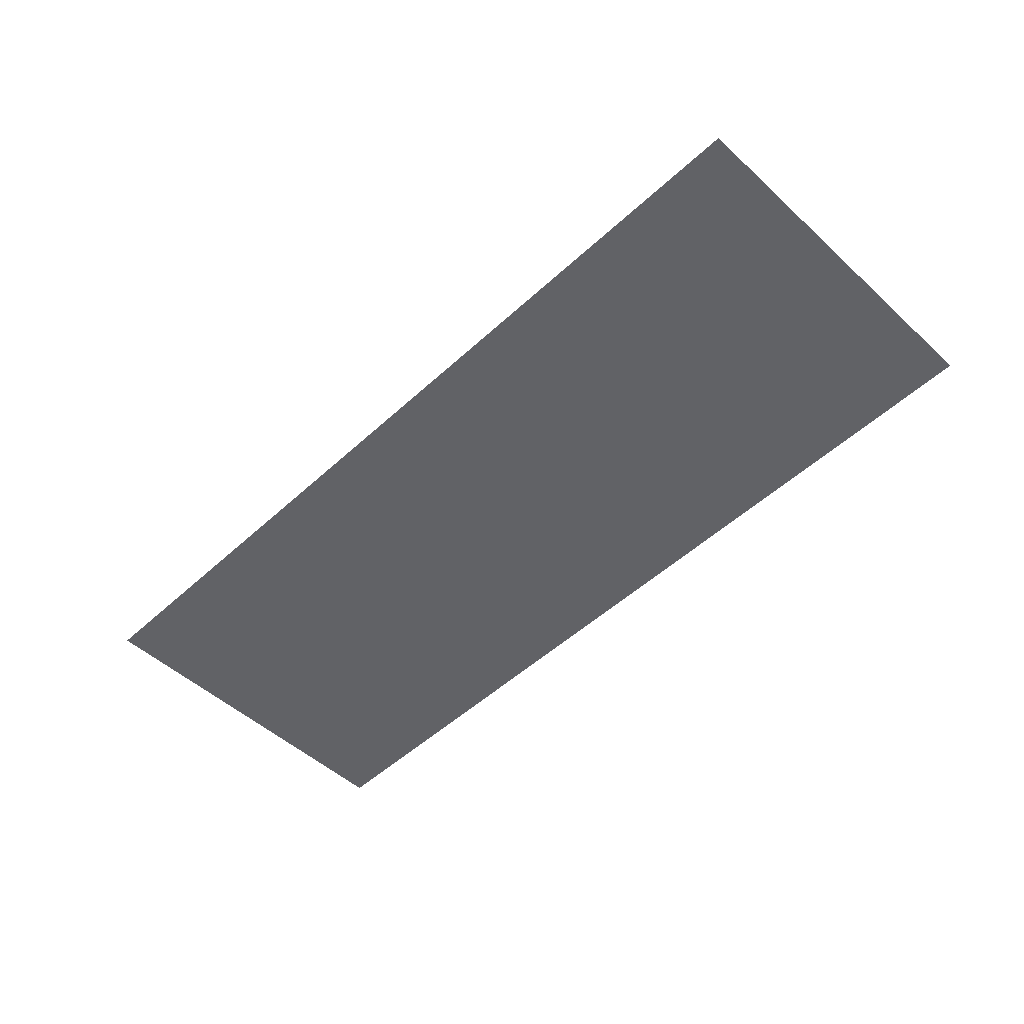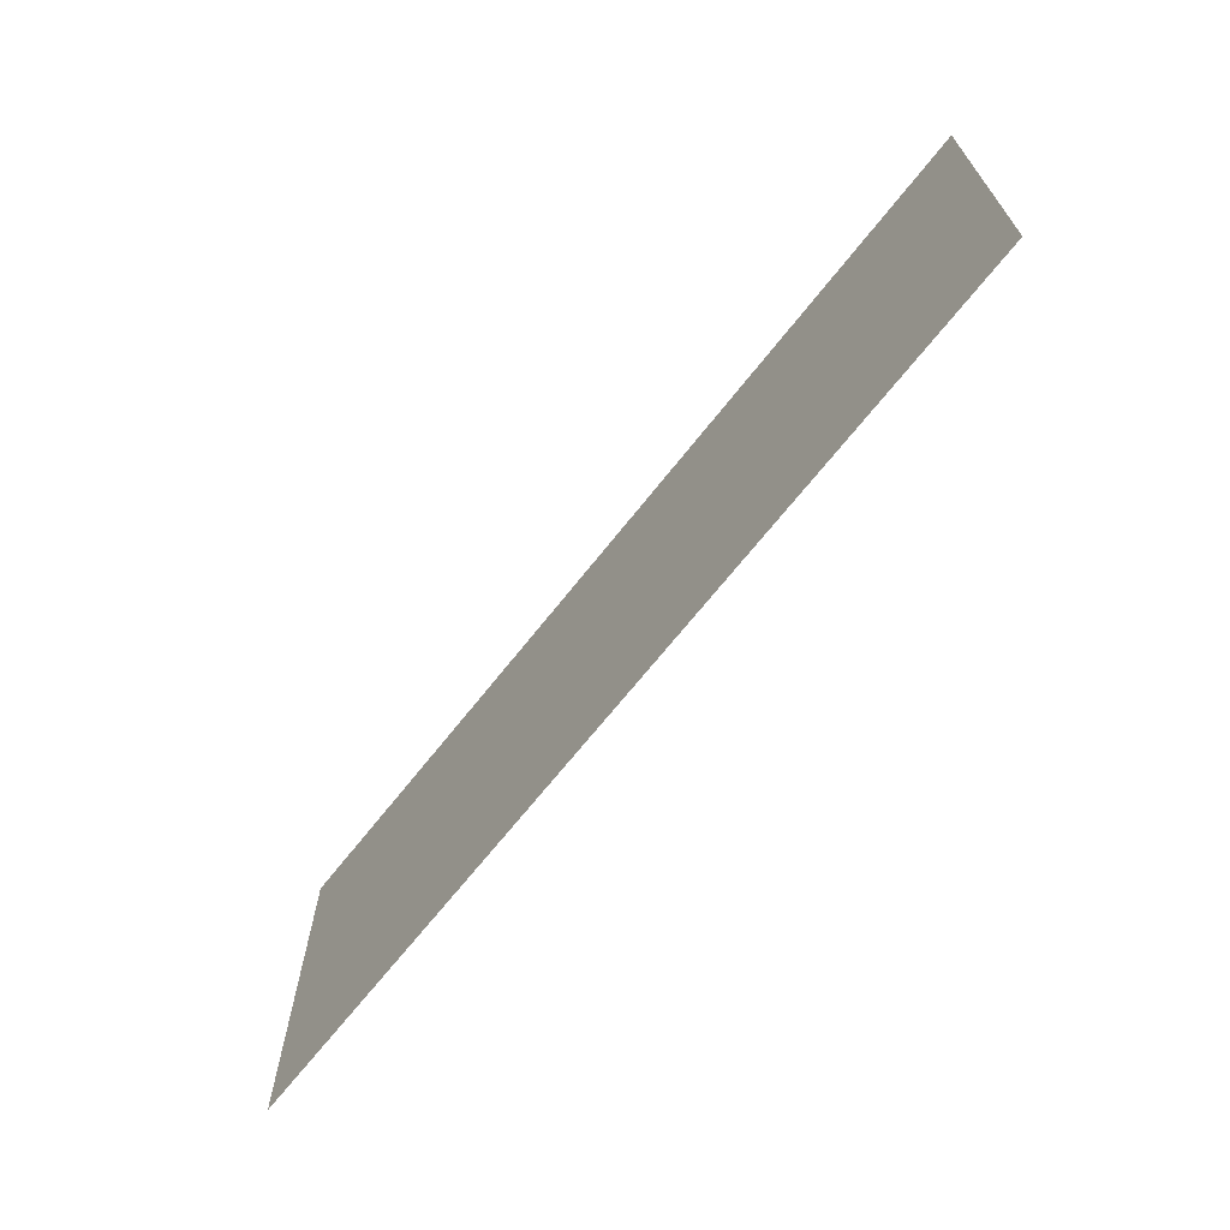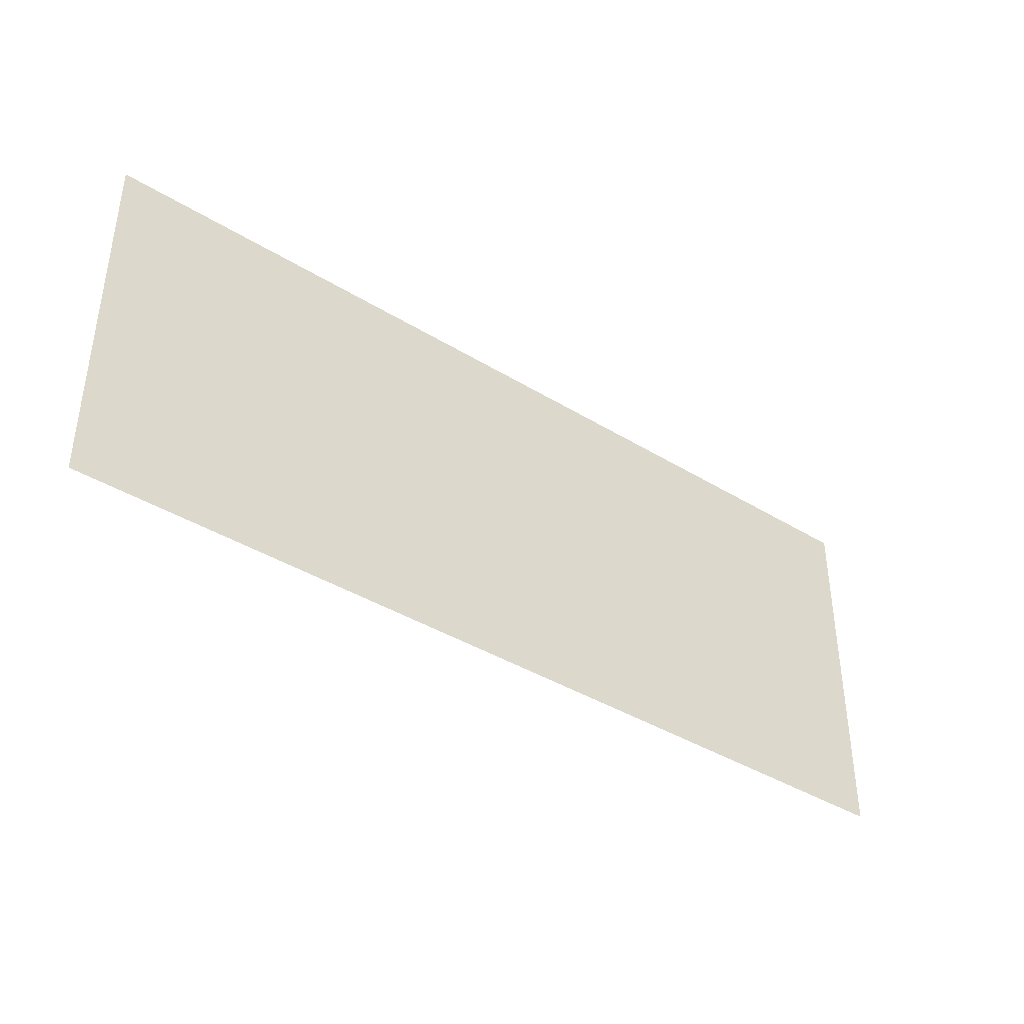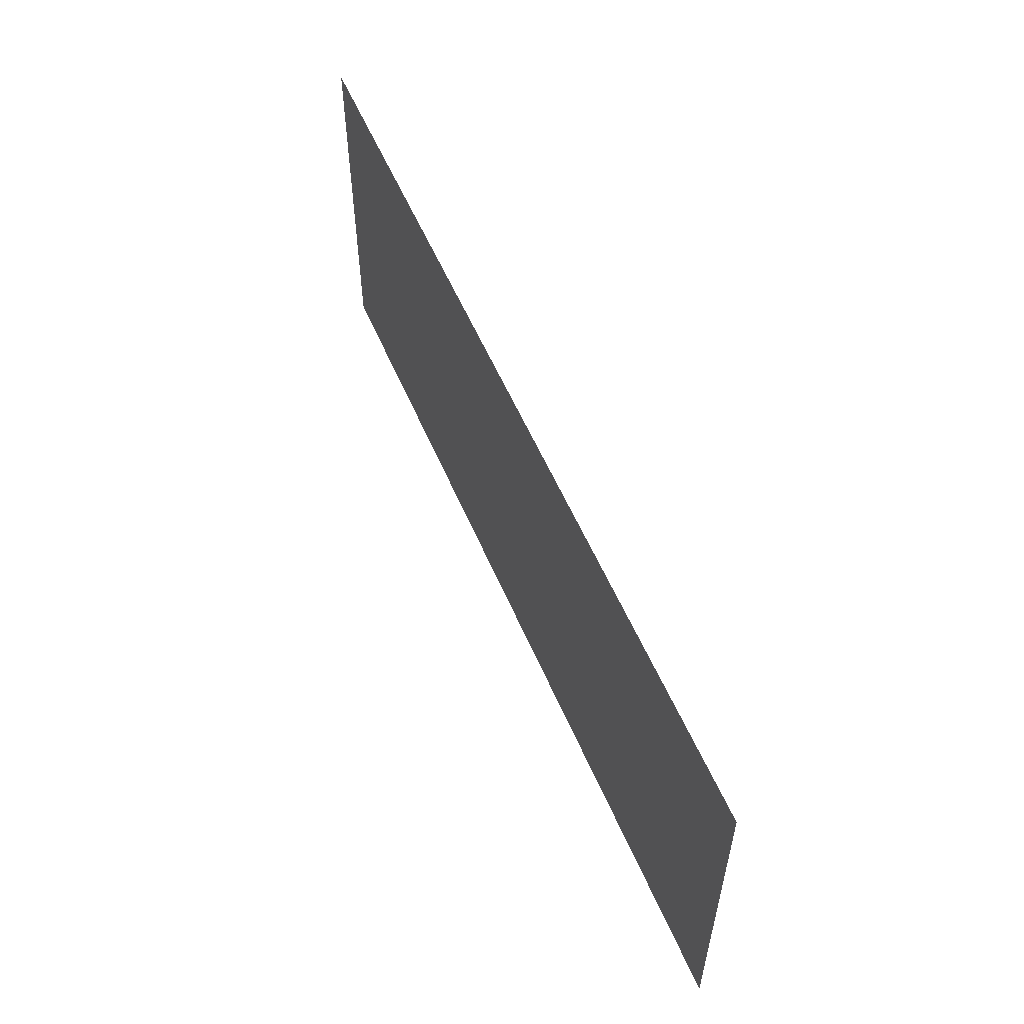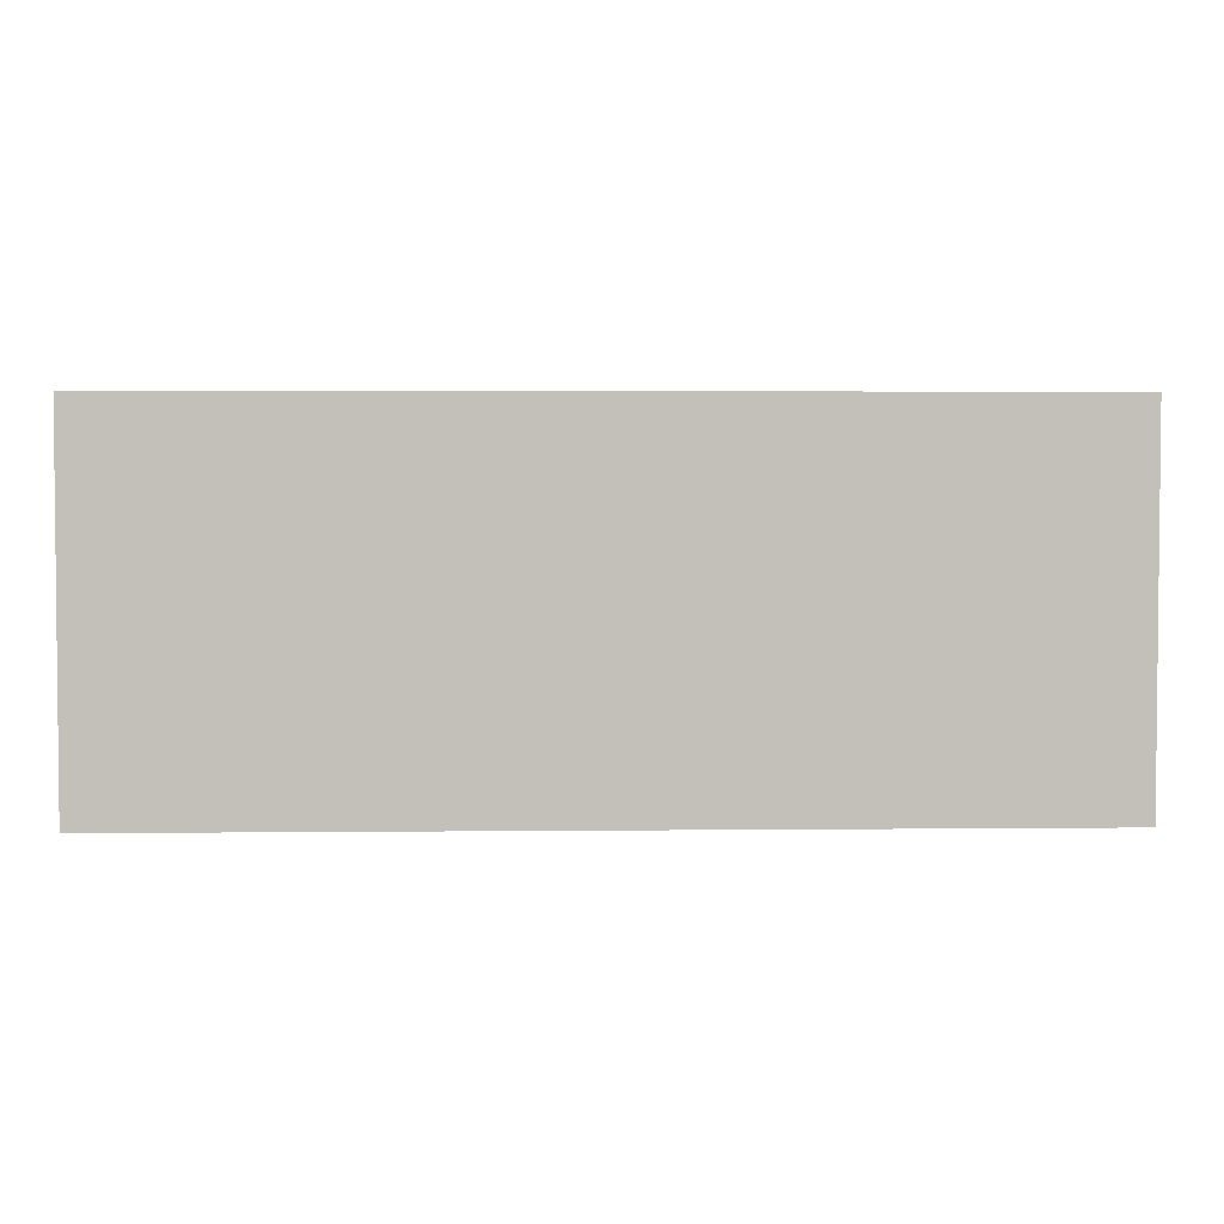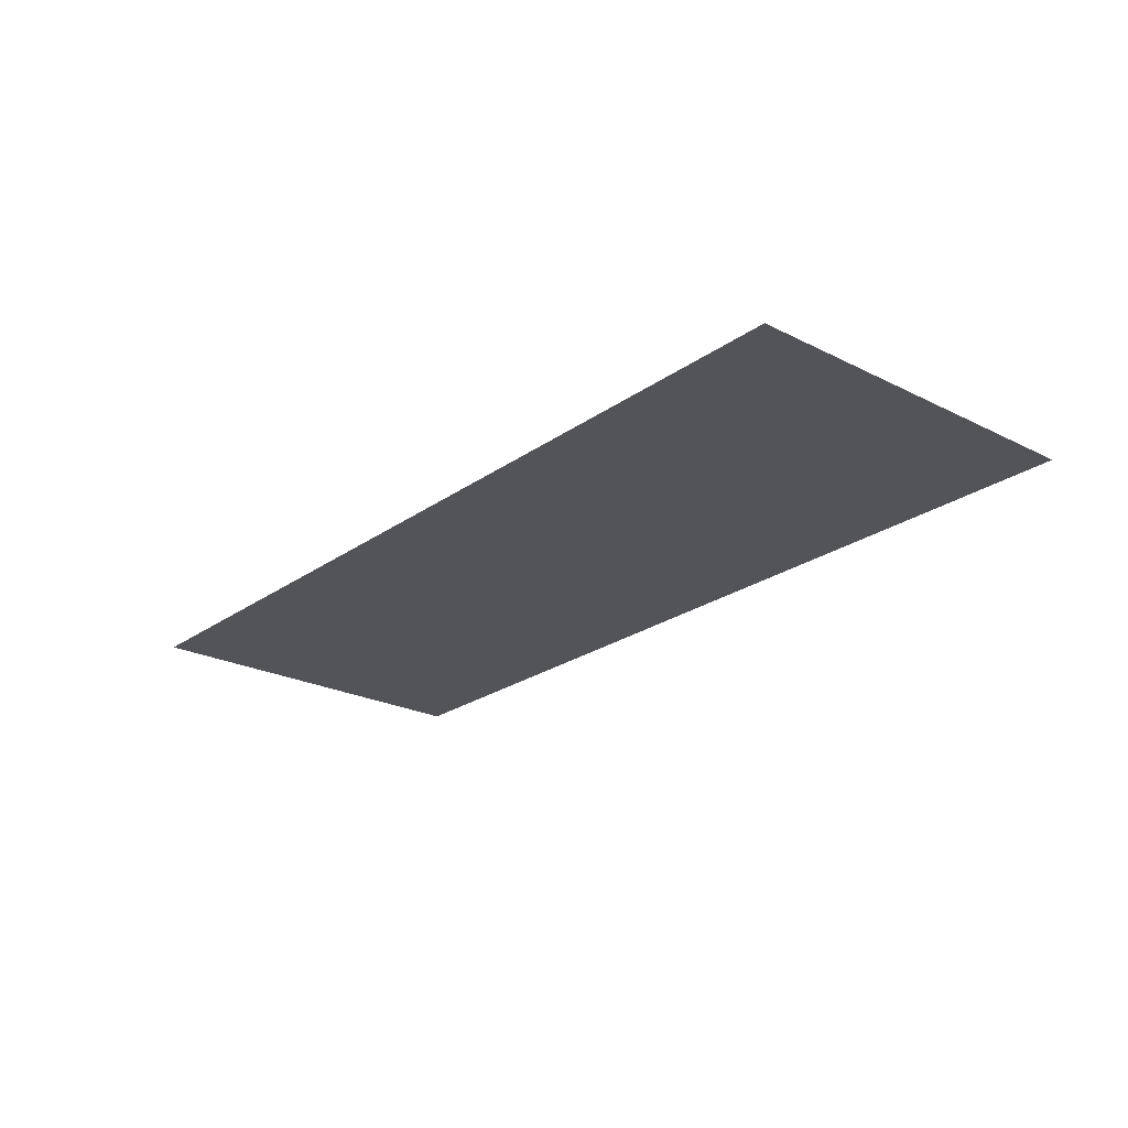
<metadata>
{"format":"obj","ext":"obj","renderer":"f3d","projection":"perspective","resolution":1024,"background":"white","views":[{"elev":-50.7,"azim":45.1,"up":"+Z"},{"elev":-67.4,"azim":-128.1,"up":"+Y"},{"elev":-39.6,"azim":142.6,"up":"+Y"},{"elev":55.6,"azim":-112.8,"up":"+Y"},{"elev":3.3,"azim":178.0,"up":"+Y"},{"elev":-23.6,"azim":49.8,"up":"+Z"}]}
</metadata>
<code>
o 平面.001
v 27.03 -0.7478 -30.1
v 29.03 -0.7478 -30.1
v 27.03 0.05037 -30.1
v 29.03 0.05037 -30.1
f 3 2 1
f 3 4 2

</code>
